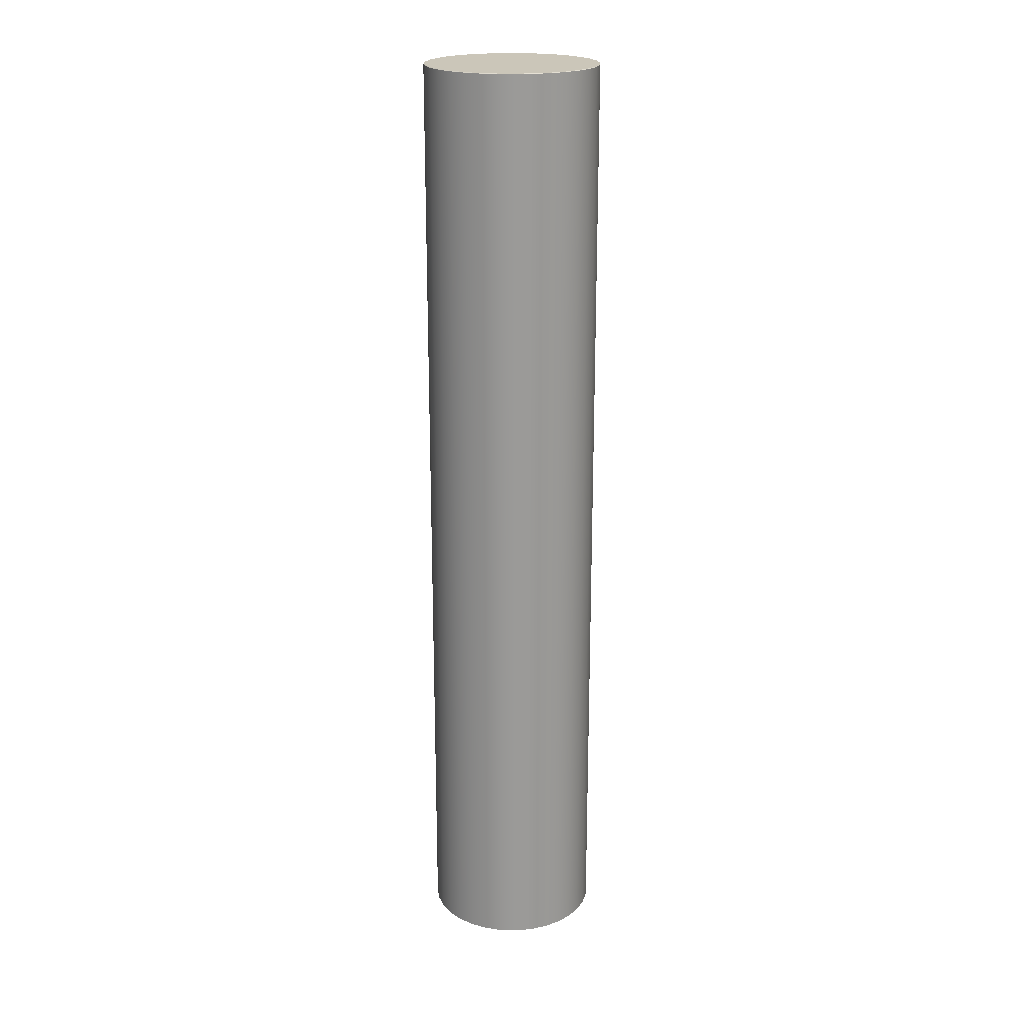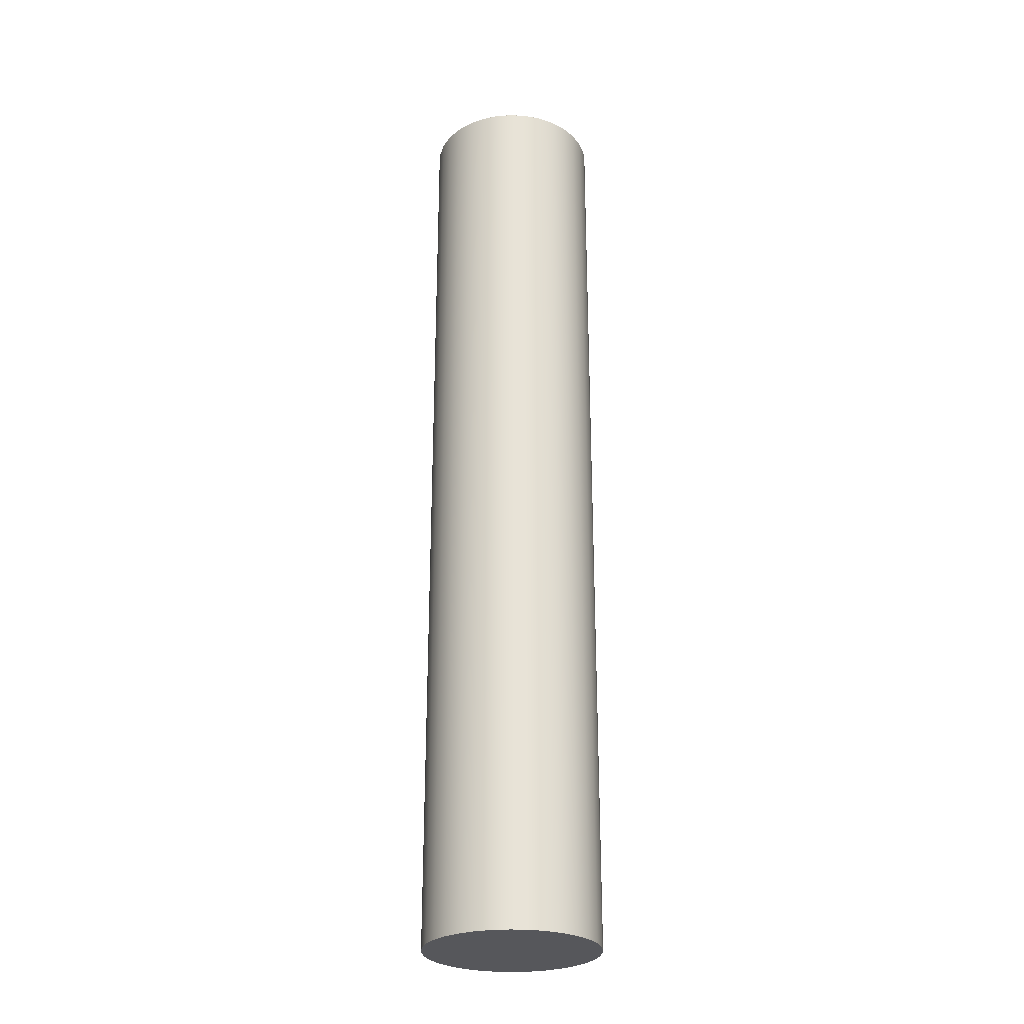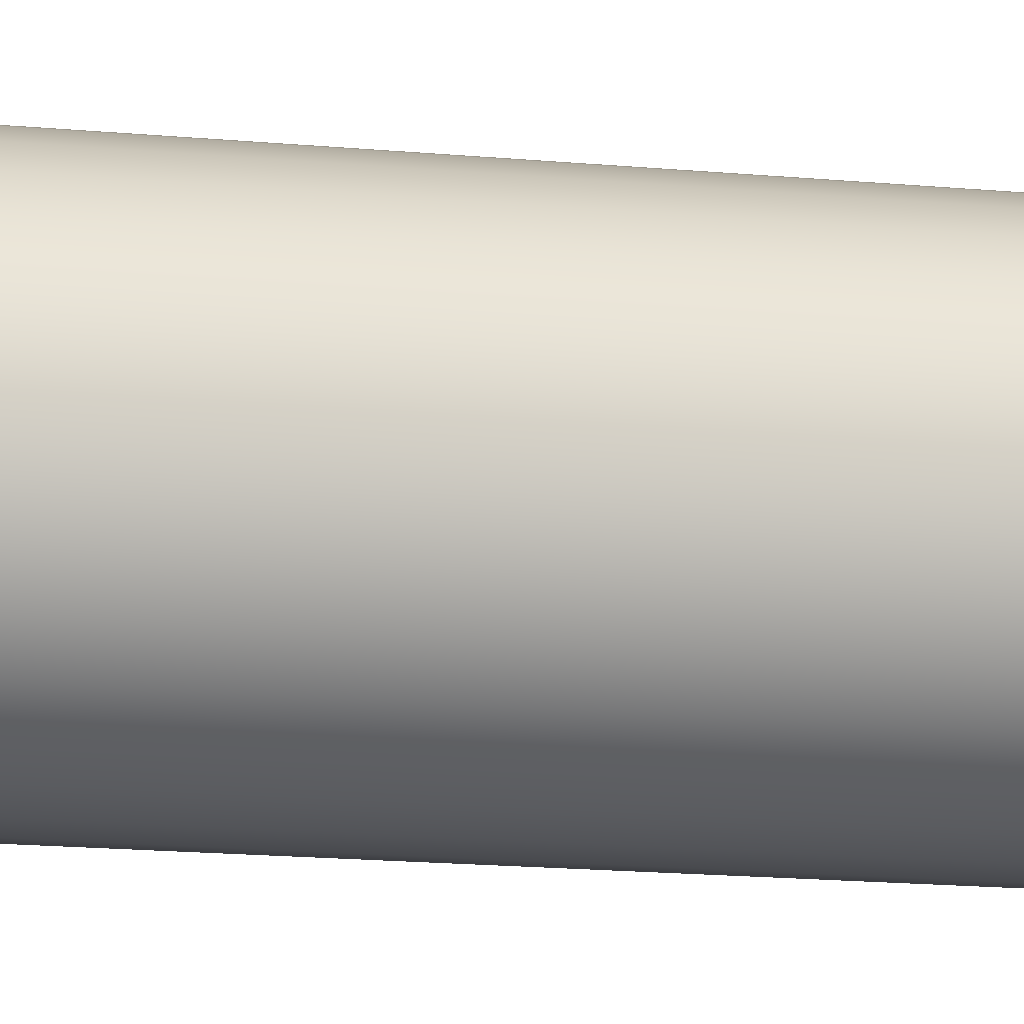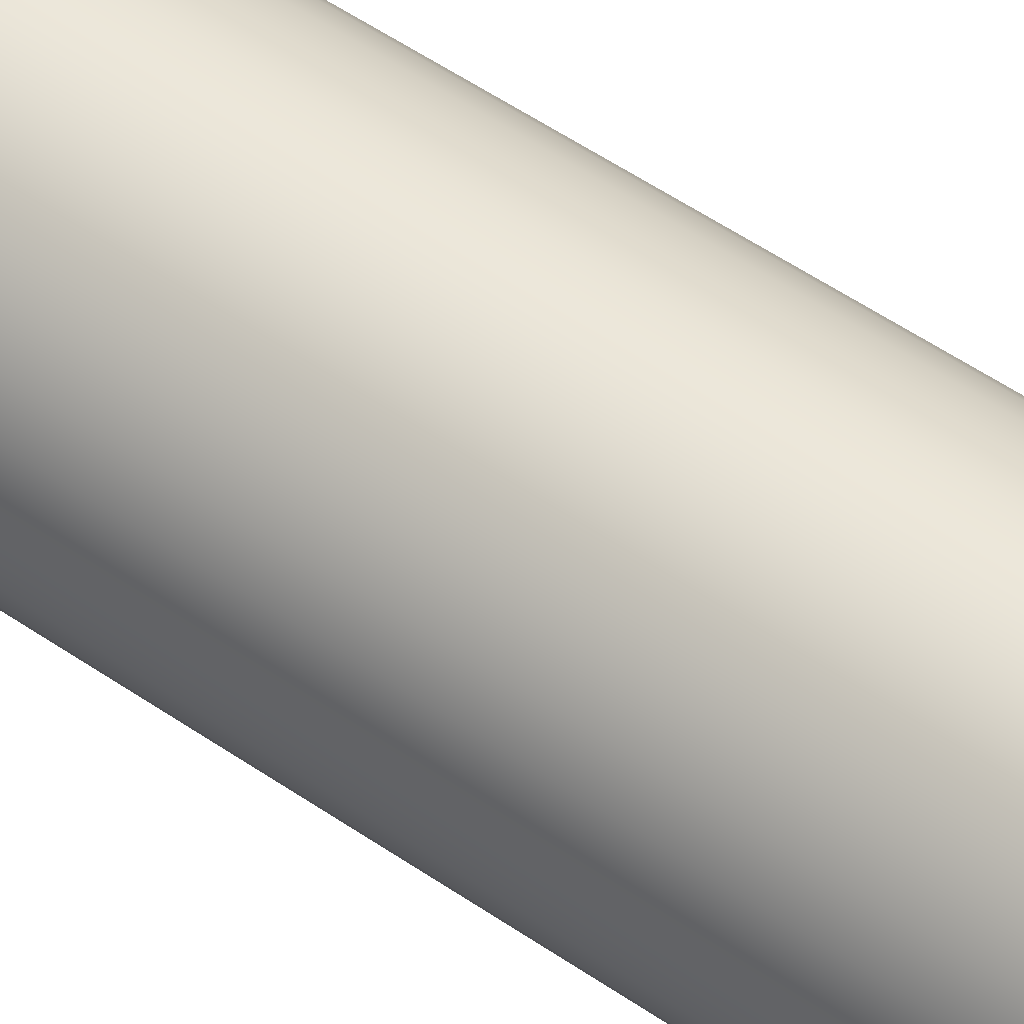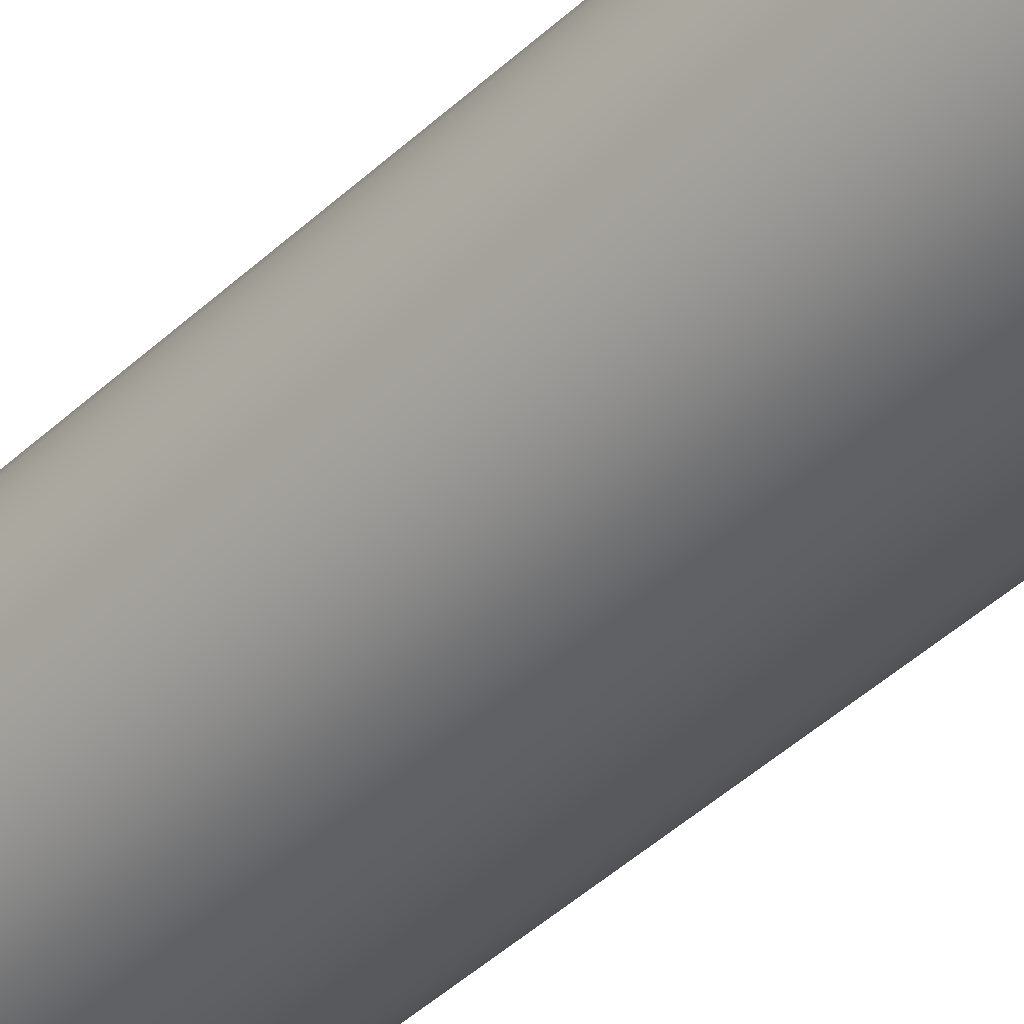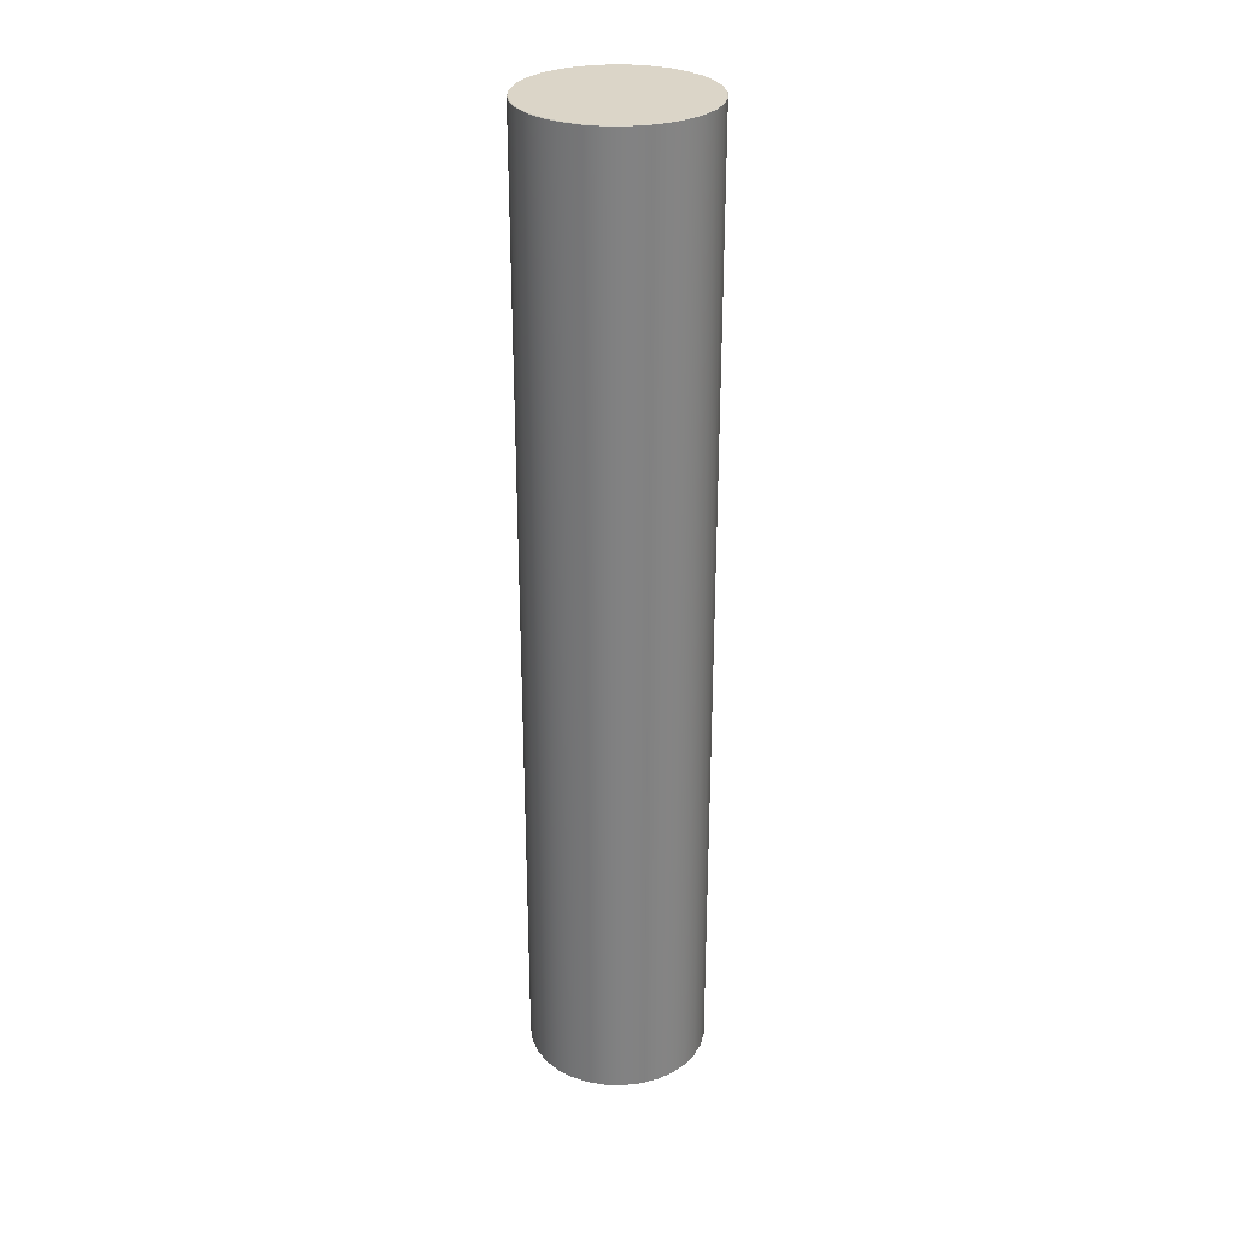
<metadata>
{"format":"obj","ext":"obj","renderer":"f3d","projection":"perspective","resolution":1024,"background":"white","views":[{"elev":20.9,"azim":-114.9,"up":"+Y"},{"elev":-27.2,"azim":135.7,"up":"+Y"},{"elev":-12.8,"azim":76.1,"up":"+Z"},{"elev":50.6,"azim":-52.5,"up":"+Z"},{"elev":-43.3,"azim":137.8,"up":"+Z"},{"elev":29.6,"azim":52.6,"up":"+Y"}]}
</metadata>
<code>
o mesh4/mesh4-geometry#mesh4-geometry
v -0.000211 0.503 0.000358
v -0.02491 -0.8703 -0.002075
v -0.000211 -0.8703 0.000358
v -0.02491 0.503 -0.002075
v -0.02491 -0.8703 -0.2504
v 0.02448 0.503 -0.002075
v -0.02477 0.5037 -0.002756
v -0.04865 -0.8703 -0.009278
v -0.04865 -0.8703 -0.2432
v -0.000211 -0.8703 -0.2528
v 0.02448 -0.8703 -0.002075
v -0.000211 0.5037 -0.000337
v -0.04839 0.5037 -0.00992
v -0.04865 0.503 -0.009278
v -0.04865 0.503 -0.2432
v -0.02491 0.503 -0.2504
v 0.04823 0.503 -0.009278
v 0.02435 0.5037 -0.002756
v -0.02477 0.5037 -0.2497
v -0.04839 0.5037 -0.2425
v -0.07054 -0.8703 -0.02098
v -0.07054 -0.8703 -0.2315
v -0.07054 0.503 -0.2315
v -0.000211 0.503 -0.2528
v 0.02448 -0.8703 -0.2504
v 0.04823 -0.8703 -0.009278
v 0.04797 0.5037 -0.00992
v -0.000211 0.5037 -0.2521
v -0.07015 0.5037 -0.02155
v -0.07015 0.5037 -0.2309
v -0.07054 0.503 -0.02098
v 0.07012 0.503 -0.02098
v 0.06973 0.5037 -0.02155
v 0.02435 0.5037 -0.2497
v -0.08972 -0.8703 -0.03672
v -0.08972 0.503 -0.2157
v -0.08923 0.5037 -0.2152
v 0.02448 0.503 -0.2504
v 0.04823 -0.8703 -0.2432
v 0.07012 -0.8703 -0.02098
v 0.04797 0.5037 -0.2425
v -0.08923 0.5037 -0.03721
v -0.08972 0.503 -0.03672
v -0.08972 -0.8703 -0.2157
v 0.0893 0.503 -0.03672
v 0.08881 0.5037 -0.03721
v 0.06973 0.5037 -0.2309
v -0.1055 0.503 -0.0559
v -0.1055 -0.8703 -0.0559
v -0.1055 -0.8703 -0.1966
v -0.1049 0.5037 -0.1962
v 0.04823 0.503 -0.2432
v 0.07012 -0.8703 -0.2315
v 0.0893 -0.8703 -0.03672
v -0.1049 0.5037 -0.05629
v -0.1055 0.503 -0.1966
v 0.105 -0.8703 -0.0559
v 0.1045 0.5037 -0.05629
v 0.08881 0.5037 -0.2152
v 0.07012 0.503 -0.2315
v -0.1172 0.503 -0.07779
v -0.1165 0.5037 -0.07805
v -0.1172 -0.8703 -0.07779
v -0.1172 -0.8703 -0.1747
v -0.1165 0.5037 -0.1744
v 0.0893 -0.8703 -0.2157
v 0.105 0.503 -0.0559
v -0.1172 0.503 -0.1747
v 0.1167 -0.8703 -0.07779
v 0.105 -0.8703 -0.1966
v 0.1161 0.5037 -0.07805
v 0.1045 0.5037 -0.1962
v 0.0893 0.503 -0.2157
v -0.1244 0.503 -0.1015
v -0.1237 0.5037 -0.1017
v -0.1244 -0.8703 -0.1015
v -0.1244 -0.8703 -0.1509
v -0.1237 0.5037 -0.1508
v 0.1167 0.503 -0.07779
v 0.105 0.503 -0.1966
v -0.1244 0.503 -0.1509
v 0.1239 -0.8703 -0.1015
v 0.1167 -0.8703 -0.1747
v 0.1167 0.503 -0.1747
v 0.1233 0.5037 -0.1017
v 0.1161 0.5037 -0.1744
v -0.1268 0.503 -0.1262
v -0.1261 0.5037 -0.1262
v -0.1268 -0.8703 -0.1262
v 0.1239 0.503 -0.1015
v 0.1264 -0.8703 -0.1262
v 0.1239 -0.8703 -0.1509
v 0.1239 0.503 -0.1509
v 0.1233 0.5037 -0.1508
v 0.1257 0.5037 -0.1262
v 0.1264 0.503 -0.1262
f 1 2 3
f 2 1 4
f 2 5 3
f 3 6 1
f 1 7 4
f 4 8 2
f 2 9 5
f 3 5 10
f 6 3 11
f 6 12 1
f 7 1 12
f 13 4 7
f 8 4 14
f 8 9 2
f 15 5 9
f 16 10 5
f 3 10 11
f 11 17 6
f 12 6 18
f 19 7 12
f 4 13 14
f 20 13 7
f 14 21 8
f 8 22 9
f 5 15 16
f 9 23 15
f 10 16 24
f 11 10 25
f 17 11 26
f 27 6 17
f 6 27 18
f 28 12 18
f 20 7 19
f 19 12 28
f 29 14 13
f 30 13 20
f 21 14 31
f 21 22 8
f 23 9 22
f 20 16 15
f 30 15 23
f 19 24 16
f 24 25 10
f 11 25 26
f 26 32 17
f 17 33 27
f 34 18 27
f 28 18 34
f 16 20 19
f 24 19 28
f 14 29 31
f 30 29 13
f 15 30 20
f 31 35 21
f 35 22 21
f 22 36 23
f 23 37 30
f 25 24 38
f 26 25 39
f 32 26 40
f 33 17 32
f 41 27 33
f 34 27 41
f 34 24 28
f 42 31 29
f 37 29 30
f 35 31 43
f 35 44 22
f 36 22 44
f 37 23 36
f 24 34 38
f 38 39 25
f 26 39 40
f 40 45 32
f 32 46 33
f 41 33 47
f 41 38 34
f 31 42 43
f 37 42 29
f 48 35 43
f 49 44 35
f 50 36 44
f 36 51 37
f 39 38 52
f 40 39 53
f 45 40 54
f 46 32 45
f 47 33 46
f 47 52 41
f 38 41 52
f 55 43 42
f 51 42 37
f 35 48 49
f 43 55 48
f 49 50 44
f 36 50 56
f 51 36 56
f 52 53 39
f 40 53 54
f 57 45 54
f 45 58 46
f 47 46 59
f 52 47 60
f 51 55 42
f 61 49 48
f 62 48 55
f 63 50 49
f 64 56 50
f 56 65 51
f 53 52 60
f 54 53 66
f 45 57 67
f 54 66 57
f 58 45 67
f 59 46 58
f 59 60 47
f 51 62 55
f 49 61 63
f 48 62 61
f 63 64 50
f 56 64 68
f 65 56 68
f 65 62 51
f 60 66 53
f 69 67 57
f 57 66 70
f 67 71 58
f 59 58 72
f 60 59 73
f 74 63 61
f 75 61 62
f 76 64 63
f 77 68 64
f 68 78 65
f 65 75 62
f 66 60 73
f 67 69 79
f 57 70 69
f 66 80 70
f 71 67 79
f 72 58 71
f 72 73 59
f 63 74 76
f 61 75 74
f 76 77 64
f 68 77 81
f 78 68 81
f 78 75 65
f 80 66 73
f 82 79 69
f 69 70 83
f 84 70 80
f 79 85 71
f 72 71 86
f 73 72 80
f 87 76 74
f 88 74 75
f 77 76 89
f 89 81 77
f 81 88 78
f 75 78 88
f 79 82 90
f 69 83 82
f 70 84 83
f 80 86 84
f 85 79 90
f 86 71 85
f 86 80 72
f 76 87 89
f 74 88 87
f 81 89 87
f 88 81 87
f 91 90 82
f 82 83 92
f 93 83 84
f 94 84 86
f 90 95 85
f 86 85 94
f 90 91 96
f 82 92 91
f 83 93 92
f 84 94 93
f 95 90 96
f 94 85 95
f 92 96 91
f 96 92 93
f 95 93 94
f 93 95 96
f 3 2 1
f 4 1 2
f 3 5 2
f 1 6 3
f 4 7 1
f 2 8 4
f 5 9 2
f 10 5 3
f 11 3 6
f 1 12 6
f 12 1 7
f 7 4 13
f 14 4 8
f 2 9 8
f 9 5 15
f 5 10 16
f 11 10 3
f 6 17 11
f 18 6 12
f 12 7 19
f 14 13 4
f 7 13 20
f 8 21 14
f 9 22 8
f 16 15 5
f 15 23 9
f 24 16 10
f 25 10 11
f 26 11 17
f 17 6 27
f 18 27 6
f 18 12 28
f 19 7 20
f 28 12 19
f 13 14 29
f 20 13 30
f 31 14 21
f 8 22 21
f 22 9 23
f 15 16 20
f 23 15 30
f 16 24 19
f 10 25 24
f 26 25 11
f 17 32 26
f 27 33 17
f 27 18 34
f 34 18 28
f 19 20 16
f 28 19 24
f 31 29 14
f 13 29 30
f 20 30 15
f 21 35 31
f 21 22 35
f 23 36 22
f 30 37 23
f 38 24 25
f 39 25 26
f 40 26 32
f 32 17 33
f 33 27 41
f 41 27 34
f 28 24 34
f 29 31 42
f 30 29 37
f 43 31 35
f 22 44 35
f 44 22 36
f 36 23 37
f 38 34 24
f 25 39 38
f 40 39 26
f 32 45 40
f 33 46 32
f 47 33 41
f 34 38 41
f 43 42 31
f 29 42 37
f 43 35 48
f 35 44 49
f 44 36 50
f 37 51 36
f 52 38 39
f 53 39 40
f 54 40 45
f 45 32 46
f 46 33 47
f 41 52 47
f 52 41 38
f 42 43 55
f 37 42 51
f 49 48 35
f 48 55 43
f 44 50 49
f 56 50 36
f 56 36 51
f 39 53 52
f 54 53 40
f 54 45 57
f 46 58 45
f 59 46 47
f 60 47 52
f 42 55 51
f 48 49 61
f 55 48 62
f 49 50 63
f 50 56 64
f 51 65 56
f 60 52 53
f 66 53 54
f 67 57 45
f 57 66 54
f 67 45 58
f 58 46 59
f 47 60 59
f 55 62 51
f 63 61 49
f 61 62 48
f 50 64 63
f 68 64 56
f 68 56 65
f 51 62 65
f 53 66 60
f 57 67 69
f 70 66 57
f 58 71 67
f 72 58 59
f 73 59 60
f 61 63 74
f 62 61 75
f 63 64 76
f 64 68 77
f 65 78 68
f 62 75 65
f 73 60 66
f 79 69 67
f 69 70 57
f 70 80 66
f 79 67 71
f 71 58 72
f 59 73 72
f 76 74 63
f 74 75 61
f 64 77 76
f 81 77 68
f 81 68 78
f 65 75 78
f 73 66 80
f 69 79 82
f 83 70 69
f 80 70 84
f 71 85 79
f 86 71 72
f 80 72 73
f 74 76 87
f 75 74 88
f 89 76 77
f 77 81 89
f 78 88 81
f 88 78 75
f 90 82 79
f 82 83 69
f 83 84 70
f 84 86 80
f 90 79 85
f 85 71 86
f 72 80 86
f 89 87 76
f 87 88 74
f 87 89 81
f 87 81 88
f 82 90 91
f 92 83 82
f 84 83 93
f 86 84 94
f 85 95 90
f 94 85 86
f 96 91 90
f 91 92 82
f 92 93 83
f 93 94 84
f 96 90 95
f 95 85 94
f 91 96 92
f 93 92 96
f 94 93 95
f 96 95 93

</code>
